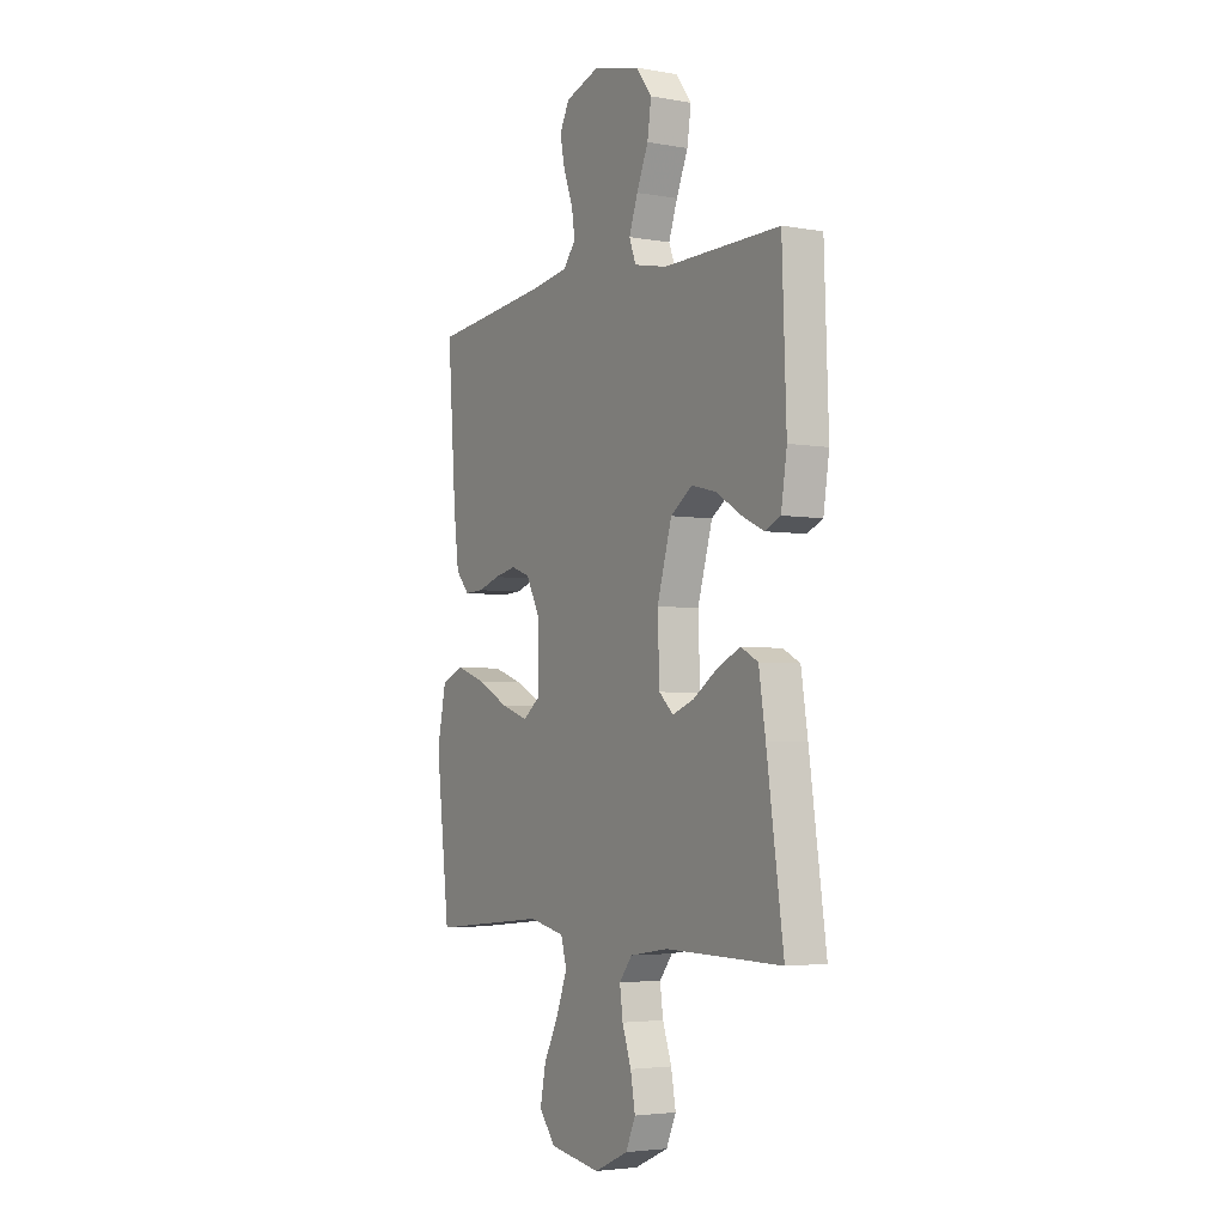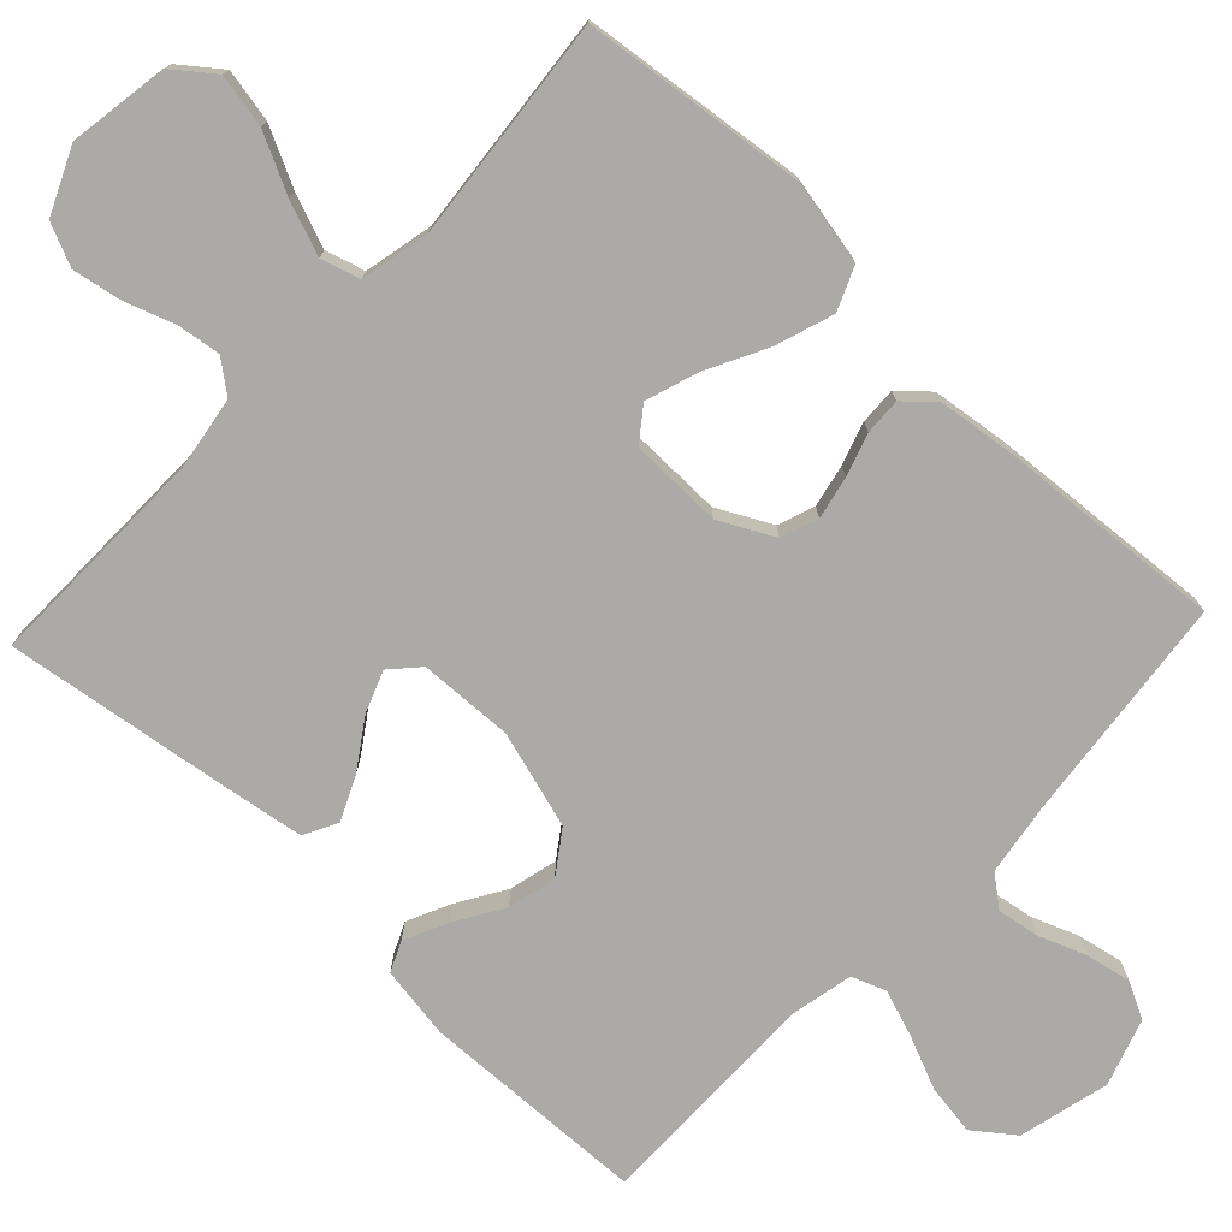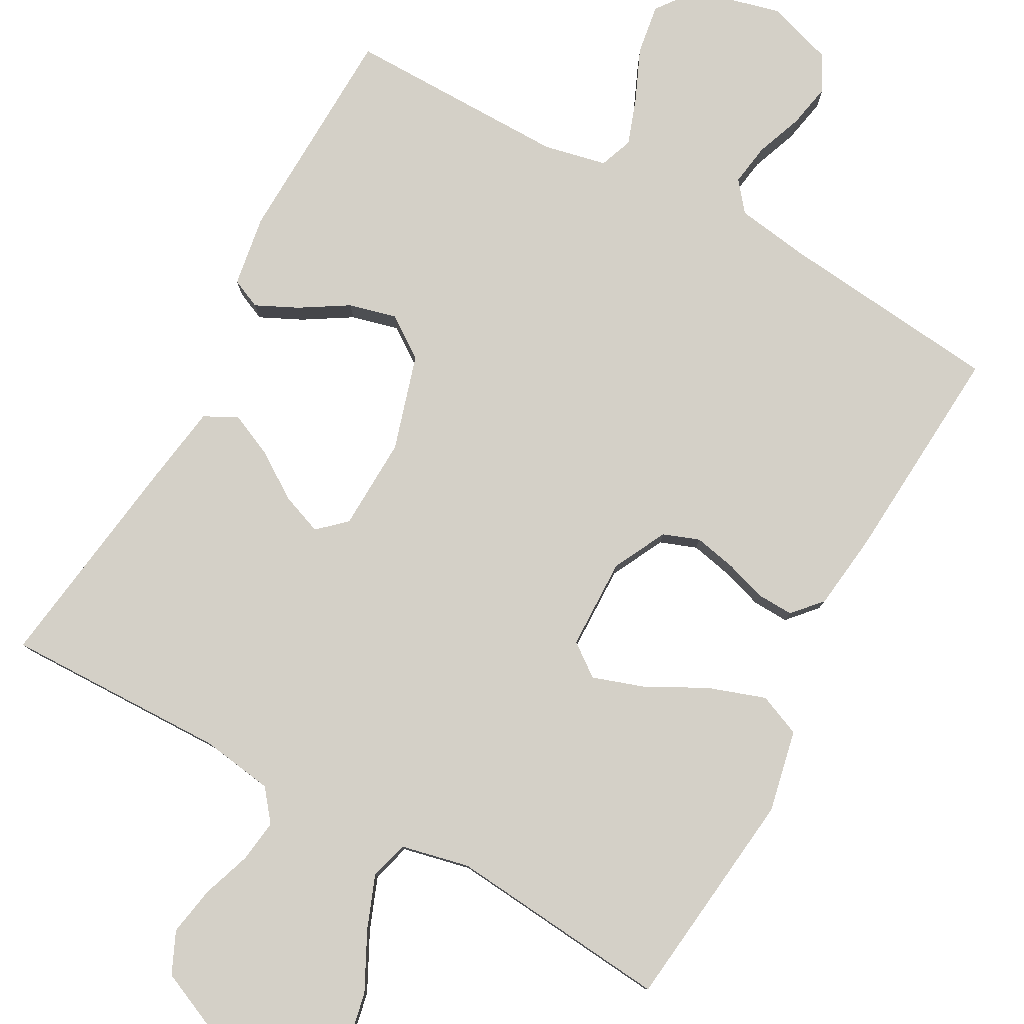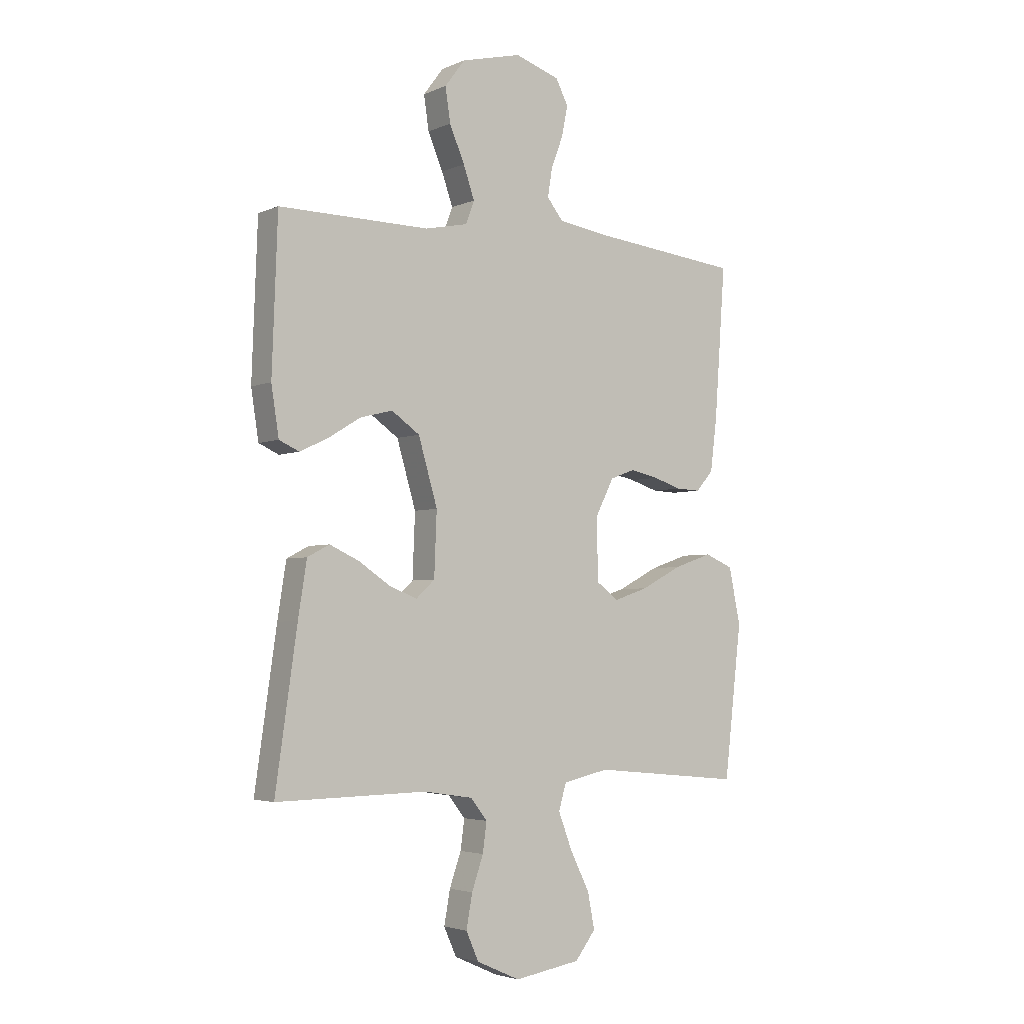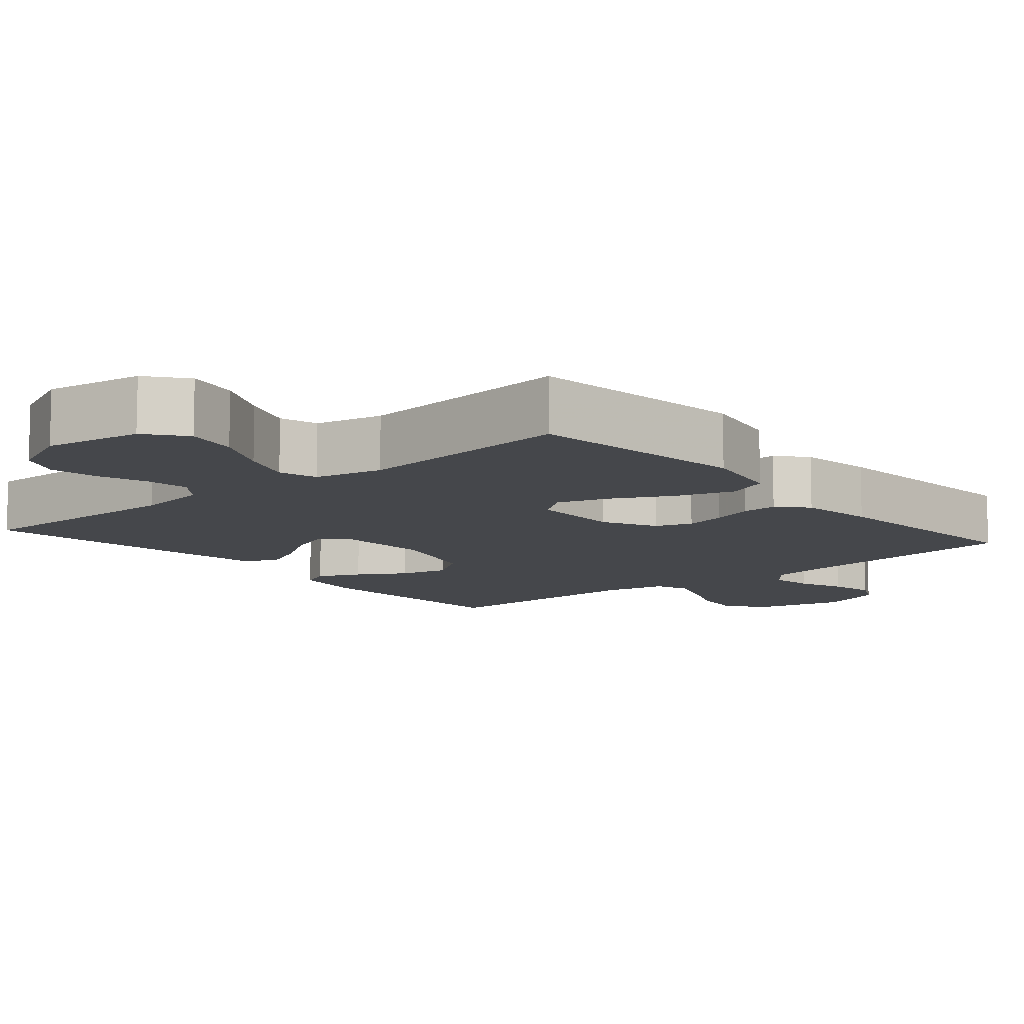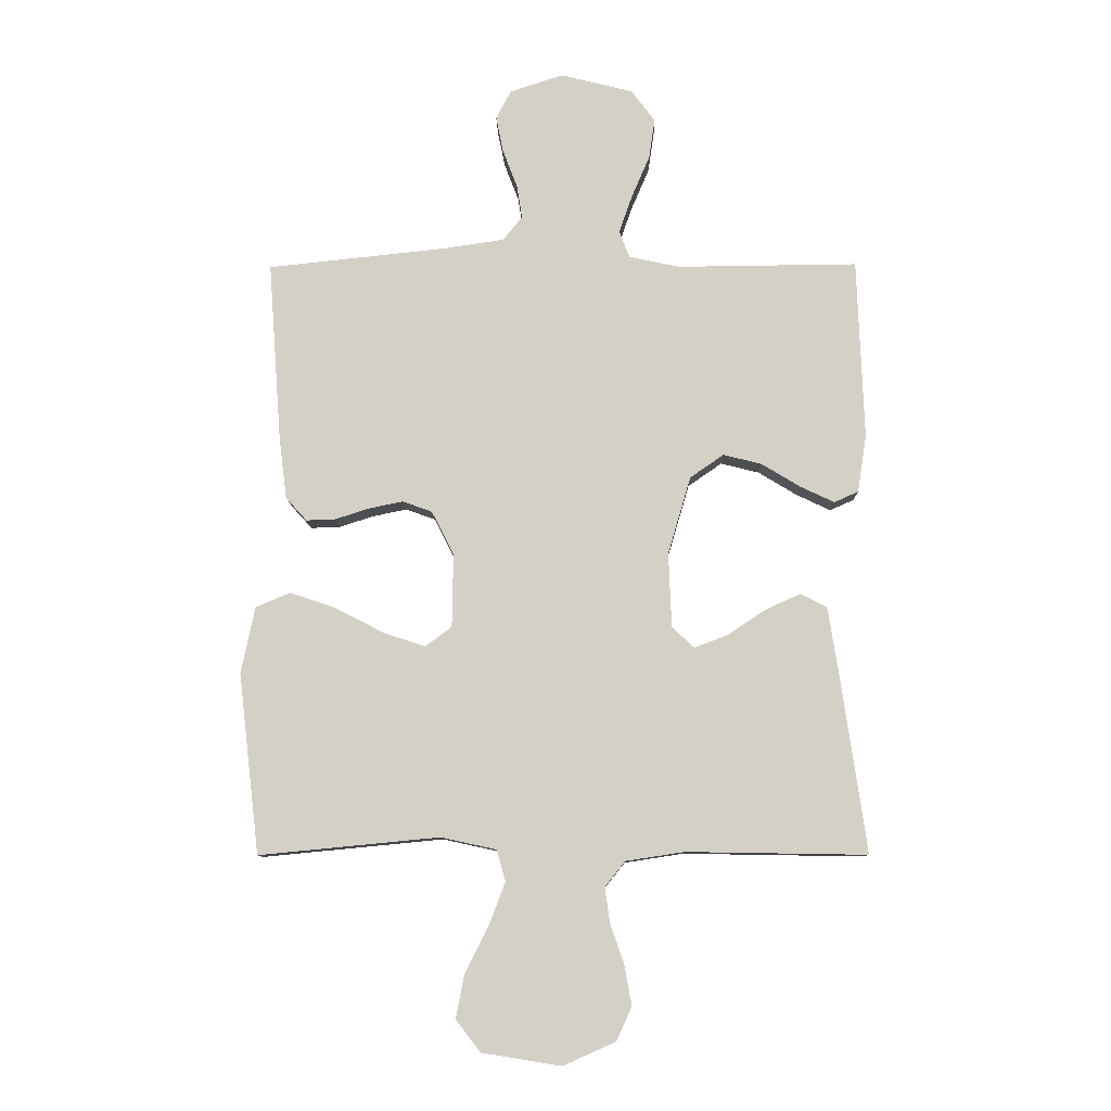
<metadata>
{"format":"obj","ext":"obj","renderer":"f3d","projection":"perspective","resolution":1024,"background":"white","views":[{"elev":-3.8,"azim":59.5,"up":"+Z"},{"elev":-76.0,"azim":-133.3,"up":"+Y"},{"elev":79.9,"azim":-151.4,"up":"+Y"},{"elev":-3.6,"azim":144.2,"up":"+Z"},{"elev":-10.4,"azim":-139.4,"up":"+Y"},{"elev":-9.9,"azim":1.0,"up":"+Z"}]}
</metadata>
<code>
v 0.5 0.07 0.5
v 0.511 0.07 0.2
v 0.496 0.07 0.104
v 0.456 0.07 0.086
v 0.399 0.07 0.113
v 0.335 0.07 0.152
v 0.271 0.07 0.168
v 0.215 0.07 0.129
v 0.177 0.07 0
v 0.182 0.07 -0.125
v 0.219 0.07 -0.159
v 0.274 0.07 -0.138
v 0.337 0.07 -0.096
v 0.396 0.07 -0.069
v 0.44 0.07 -0.092
v 0.457 0.07 -0.2
v 0.5 0.07 -0.5
v 0.2 0.07 -0.495
v 0.102 0.07 -0.51
v 0.069 0.07 -0.552
v 0.077 0.07 -0.61
v 0.1 0.07 -0.676
v 0.112 0.07 -0.742
v 0.087 0.07 -0.798
v 0 0.07 -0.837
v -0.132 0.07 -0.816
v -0.173 0.07 -0.763
v -0.159 0.07 -0.692
v -0.12 0.07 -0.614
v -0.093 0.07 -0.543
v -0.108 0.07 -0.491
v -0.2 0.07 -0.471
v -0.5 0.07 -0.5
v -0.535 0.07 -0.2
v -0.512 0.07 -0.089
v -0.455 0.07 -0.065
v -0.378 0.07 -0.091
v -0.297 0.07 -0.133
v -0.228 0.07 -0.156
v -0.184 0.07 -0.123
v -0.182 0.07 0
v -0.219 0.07 0.072
v -0.268 0.07 0.09
v -0.325 0.07 0.078
v -0.381 0.07 0.06
v -0.43 0.07 0.058
v -0.465 0.07 0.097
v -0.478 0.07 0.2
v -0.5 0.07 0.5
v -0.2 0.07 0.532
v -0.101 0.07 0.547
v -0.069 0.07 0.587
v -0.078 0.07 0.643
v -0.102 0.07 0.706
v -0.114 0.07 0.766
v -0.089 0.07 0.814
v 0 0.07 0.843
v 0.12 0.07 0.813
v 0.16 0.07 0.76
v 0.15 0.07 0.693
v 0.12 0.07 0.623
v 0.098 0.07 0.56
v 0.115 0.07 0.515
v 0.2 0.07 0.497
v 0.5 0 0.5
v 0.511 0 0.2
v 0.496 0 0.104
v 0.456 0 0.086
v 0.399 0 0.113
v 0.335 0 0.152
v 0.271 0 0.168
v 0.215 0 0.129
v 0.177 0 0
v 0.182 0 -0.125
v 0.219 0 -0.159
v 0.274 0 -0.138
v 0.337 0 -0.096
v 0.396 0 -0.069
v 0.44 0 -0.092
v 0.457 0 -0.2
v 0.5 0 -0.5
v 0.2 0 -0.495
v 0.102 0 -0.51
v 0.069 0 -0.552
v 0.077 0 -0.61
v 0.1 0 -0.676
v 0.112 0 -0.742
v 0.087 0 -0.798
v 0 0 -0.837
v -0.132 0 -0.816
v -0.173 0 -0.763
v -0.159 0 -0.692
v -0.12 0 -0.614
v -0.093 0 -0.543
v -0.108 0 -0.491
v -0.2 0 -0.471
v -0.5 0 -0.5
v -0.535 0 -0.2
v -0.512 0 -0.089
v -0.455 0 -0.065
v -0.378 0 -0.091
v -0.297 0 -0.133
v -0.228 0 -0.156
v -0.184 0 -0.123
v -0.182 0 0
v -0.219 0 0.072
v -0.268 0 0.09
v -0.325 0 0.078
v -0.381 0 0.06
v -0.43 0 0.058
v -0.465 0 0.097
v -0.478 0 0.2
v -0.5 0 0.5
v -0.2 0 0.532
v -0.101 0 0.547
v -0.069 0 0.587
v -0.078 0 0.643
v -0.102 0 0.706
v -0.114 0 0.766
v -0.089 0 0.814
v 0 0 0.843
v 0.12 0 0.813
v 0.16 0 0.76
v 0.15 0 0.693
v 0.12 0 0.623
v 0.098 0 0.56
v 0.115 0 0.515
v 0.2 0 0.497
f 59 60 61
f 58 59 61
f 57 58 61
f 56 57 61
f 55 56 61
f 54 55 61
f 53 54 61
f 52 53 61 62
f 51 52 62 63
f 48 49 50
f 47 48 50
f 46 47 50
f 45 46 50
f 44 45 50
f 51 63 64
f 50 51 64
f 44 50 64
f 43 44 64
f 36 37 38
f 35 36 38
f 34 35 38
f 33 34 38
f 32 33 38
f 31 32 38 39
f 27 28 29
f 26 27 29
f 25 26 29
f 24 25 29
f 23 24 29
f 22 23 29
f 21 22 29
f 20 21 29 30
f 19 20 30 31
f 16 17 18
f 15 16 18
f 14 15 18
f 13 14 18
f 12 13 18
f 18 19 31
f 12 18 31
f 11 12 31
f 4 5 6
f 3 4 6
f 2 3 6
f 1 2 6
f 64 1 6
f 64 6 7
f 64 7 8
f 43 64 8
f 42 43 8
f 41 42 8 9
f 40 41 9 10
f 31 39 40
f 11 31 40
f 10 11 40
f 125 124 123
f 125 123 122
f 125 122 121
f 125 121 120
f 125 120 119
f 125 119 118
f 125 118 117
f 126 125 117 116
f 127 126 116 115
f 114 113 112
f 114 112 111
f 114 111 110
f 114 110 109
f 114 109 108
f 128 127 115
f 128 115 114
f 128 114 108
f 128 108 107
f 102 101 100
f 102 100 99
f 102 99 98
f 102 98 97
f 102 97 96
f 103 102 96 95
f 93 92 91
f 93 91 90
f 93 90 89
f 93 89 88
f 93 88 87
f 93 87 86
f 93 86 85
f 94 93 85 84
f 95 94 84 83
f 82 81 80
f 82 80 79
f 82 79 78
f 82 78 77
f 82 77 76
f 95 83 82
f 95 82 76
f 95 76 75
f 70 69 68
f 70 68 67
f 70 67 66
f 70 66 65
f 70 65 128
f 71 70 128
f 72 71 128
f 72 128 107
f 72 107 106
f 73 72 106 105
f 74 73 105 104
f 104 103 95
f 104 95 75
f 104 75 74
f 1 65 66 2
f 2 66 67 3
f 3 67 68 4
f 4 68 69 5
f 5 69 70 6
f 6 70 71 7
f 7 71 72 8
f 8 72 73 9
f 9 73 74 10
f 10 74 75 11
f 11 75 76 12
f 12 76 77 13
f 13 77 78 14
f 14 78 79 15
f 15 79 80 16
f 16 80 81 17
f 17 81 82 18
f 18 82 83 19
f 19 83 84 20
f 20 84 85 21
f 21 85 86 22
f 22 86 87 23
f 23 87 88 24
f 24 88 89 25
f 25 89 90 26
f 26 90 91 27
f 27 91 92 28
f 28 92 93 29
f 29 93 94 30
f 30 94 95 31
f 31 95 96 32
f 32 96 97 33
f 33 97 98 34
f 34 98 99 35
f 35 99 100 36
f 36 100 101 37
f 37 101 102 38
f 38 102 103 39
f 39 103 104 40
f 40 104 105 41
f 41 105 106 42
f 42 106 107 43
f 43 107 108 44
f 44 108 109 45
f 45 109 110 46
f 46 110 111 47
f 47 111 112 48
f 48 112 113 49
f 49 113 114 50
f 50 114 115 51
f 51 115 116 52
f 52 116 117 53
f 53 117 118 54
f 54 118 119 55
f 55 119 120 56
f 56 120 121 57
f 57 121 122 58
f 58 122 123 59
f 59 123 124 60
f 60 124 125 61
f 61 125 126 62
f 62 126 127 63
f 63 127 128 64
f 64 128 65 1

</code>
